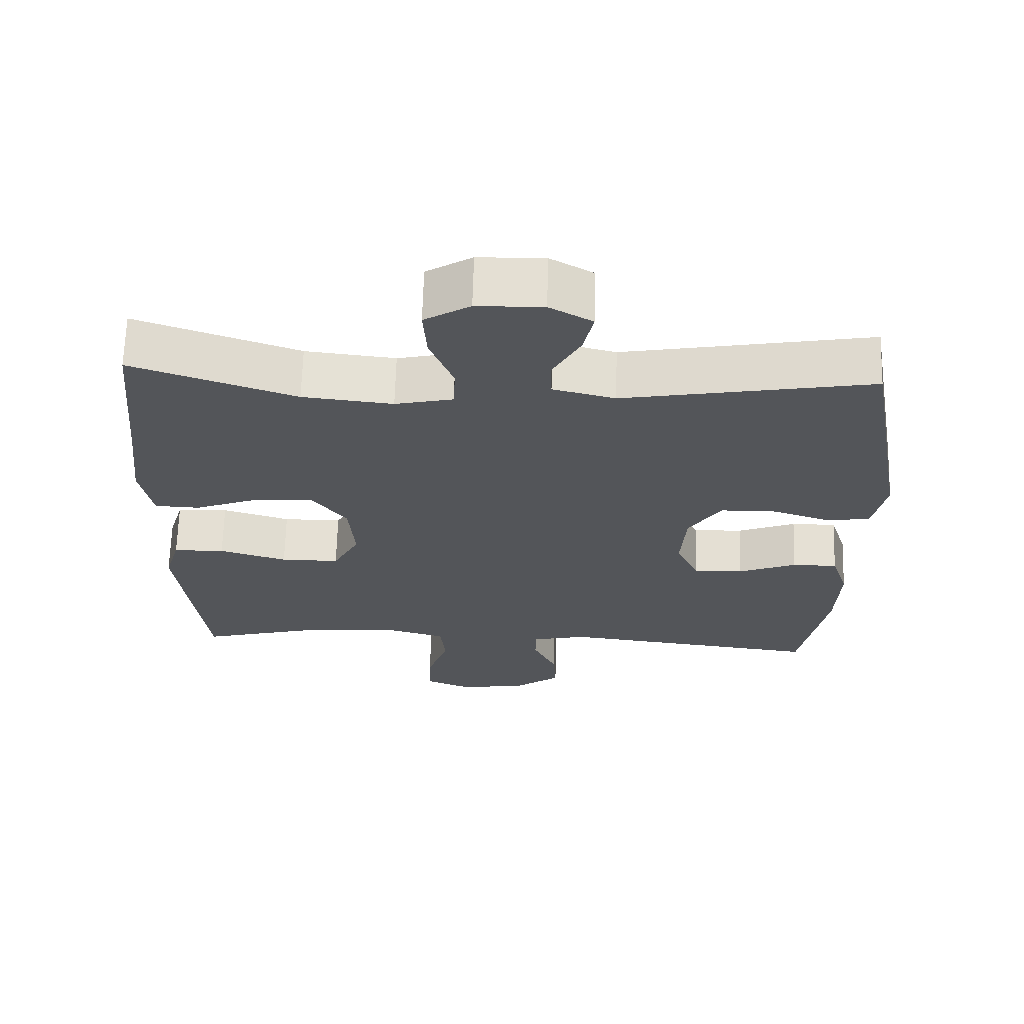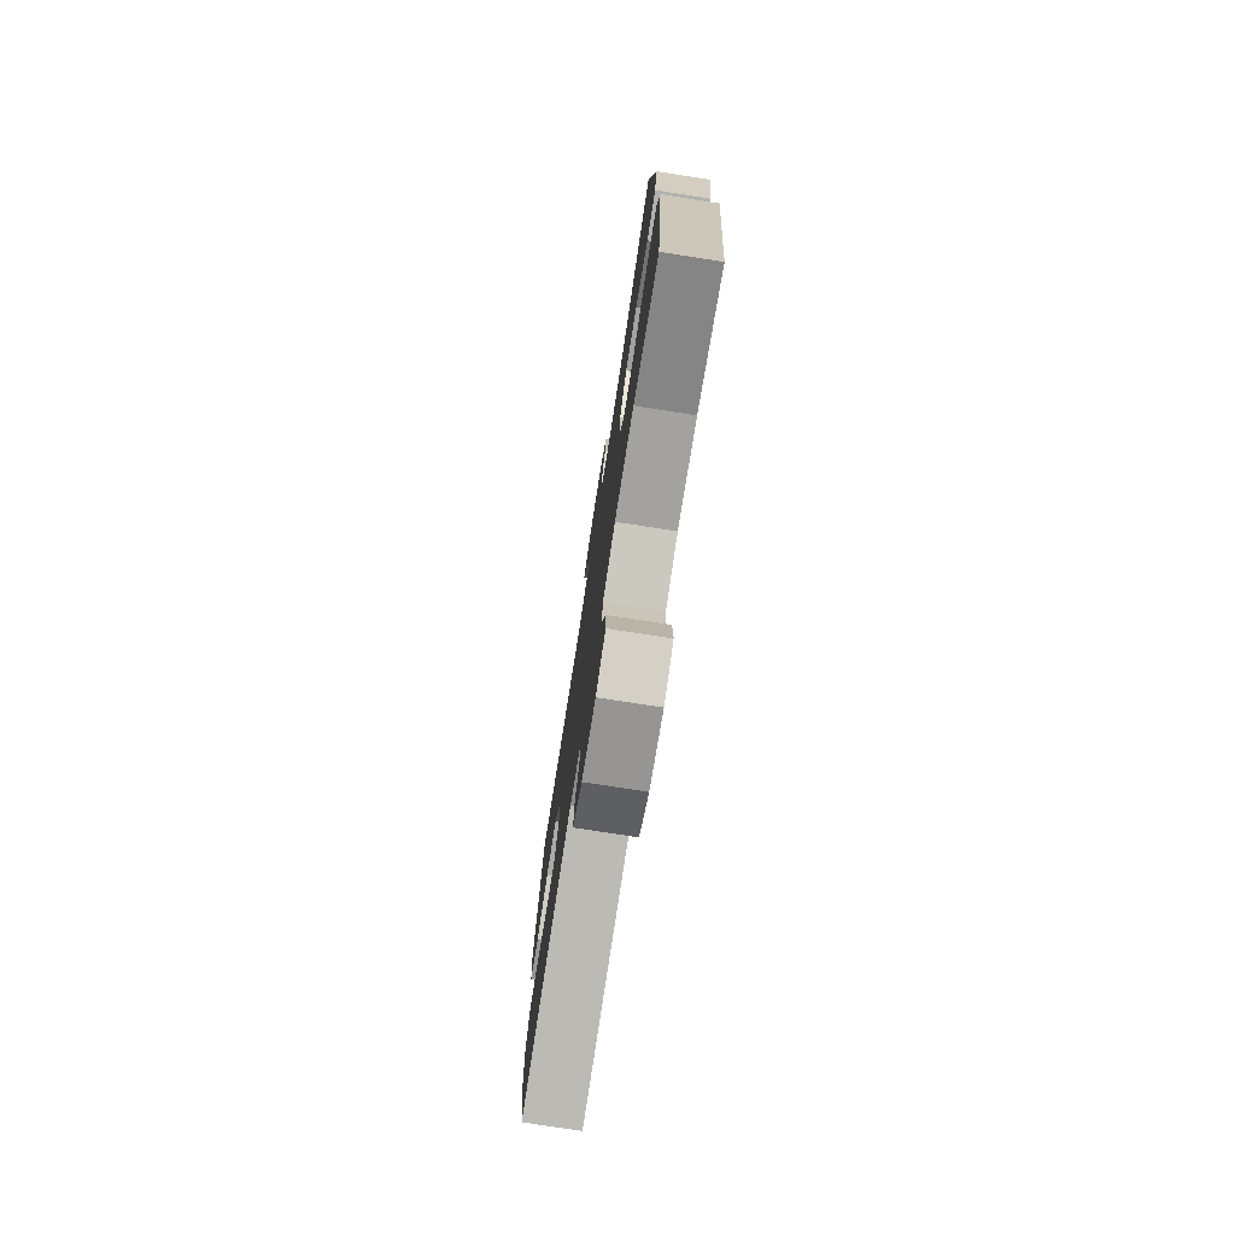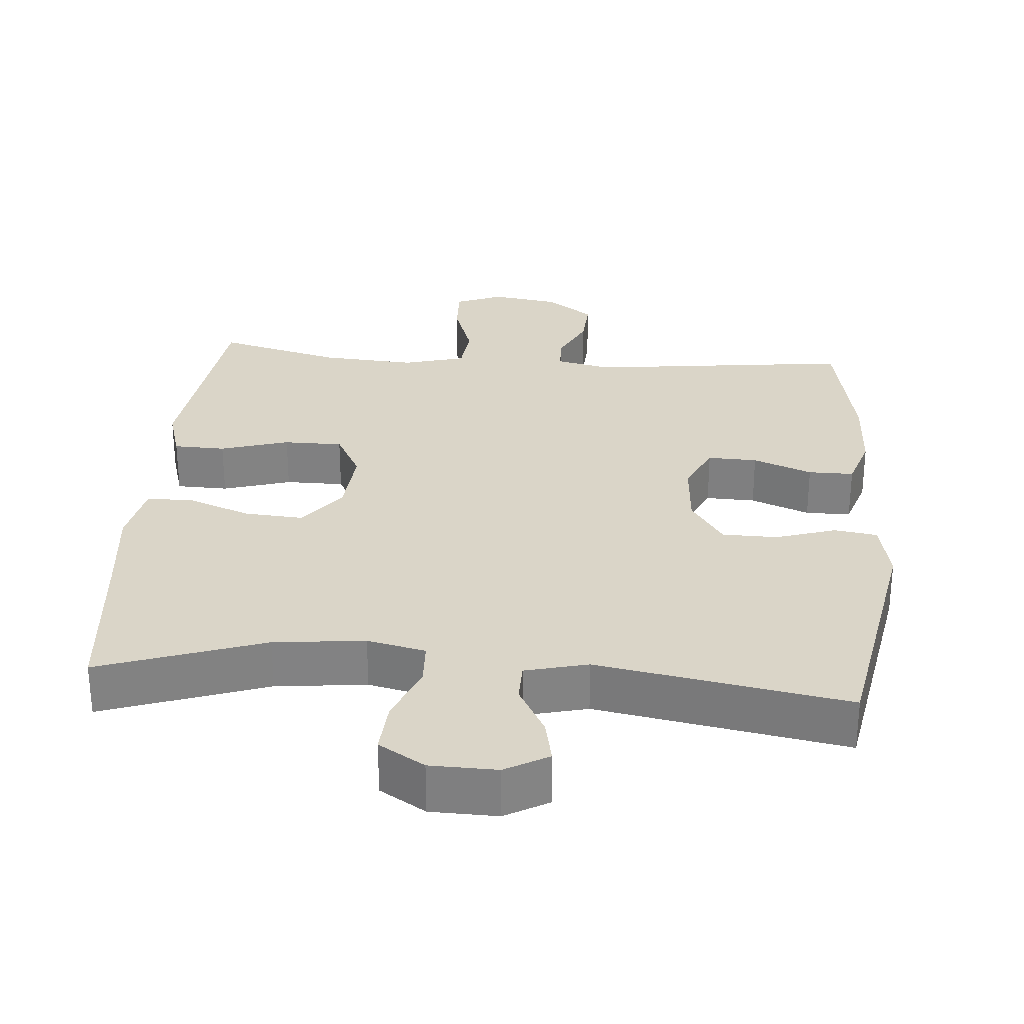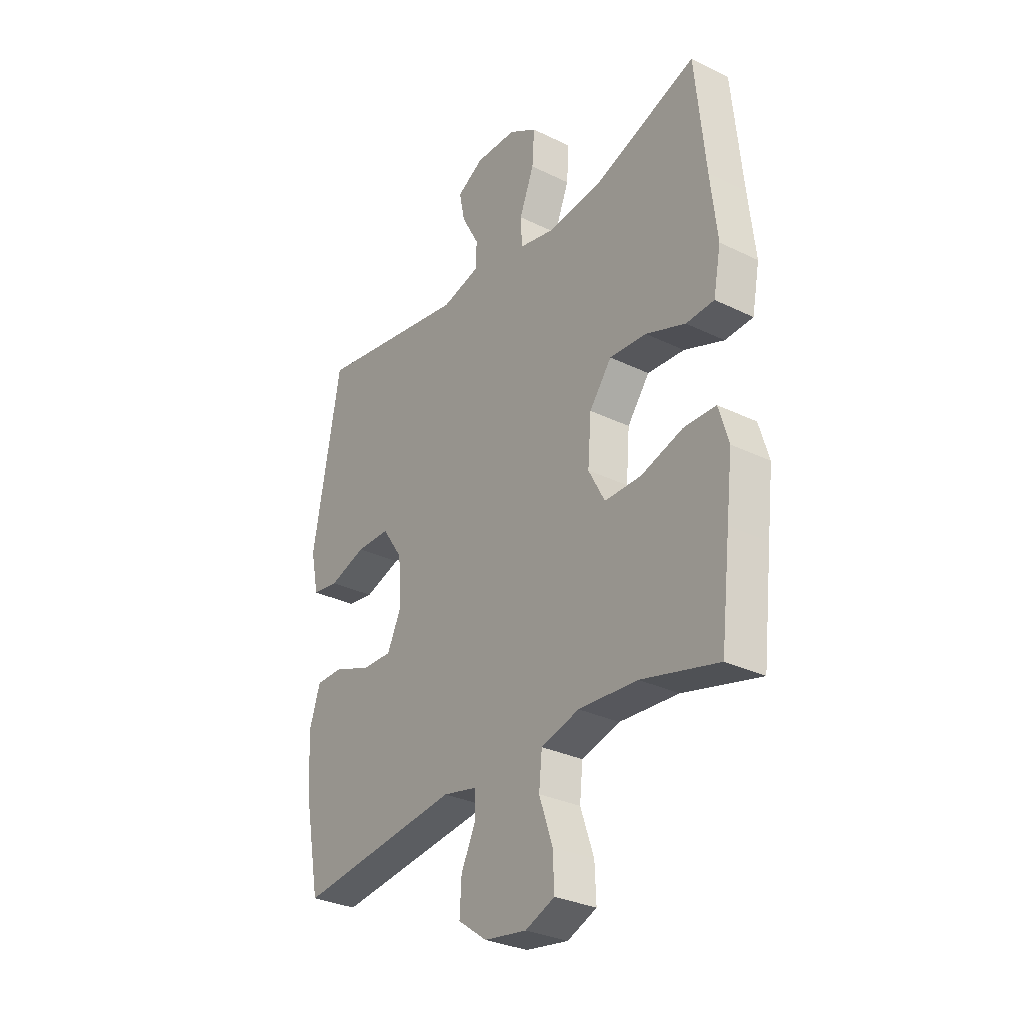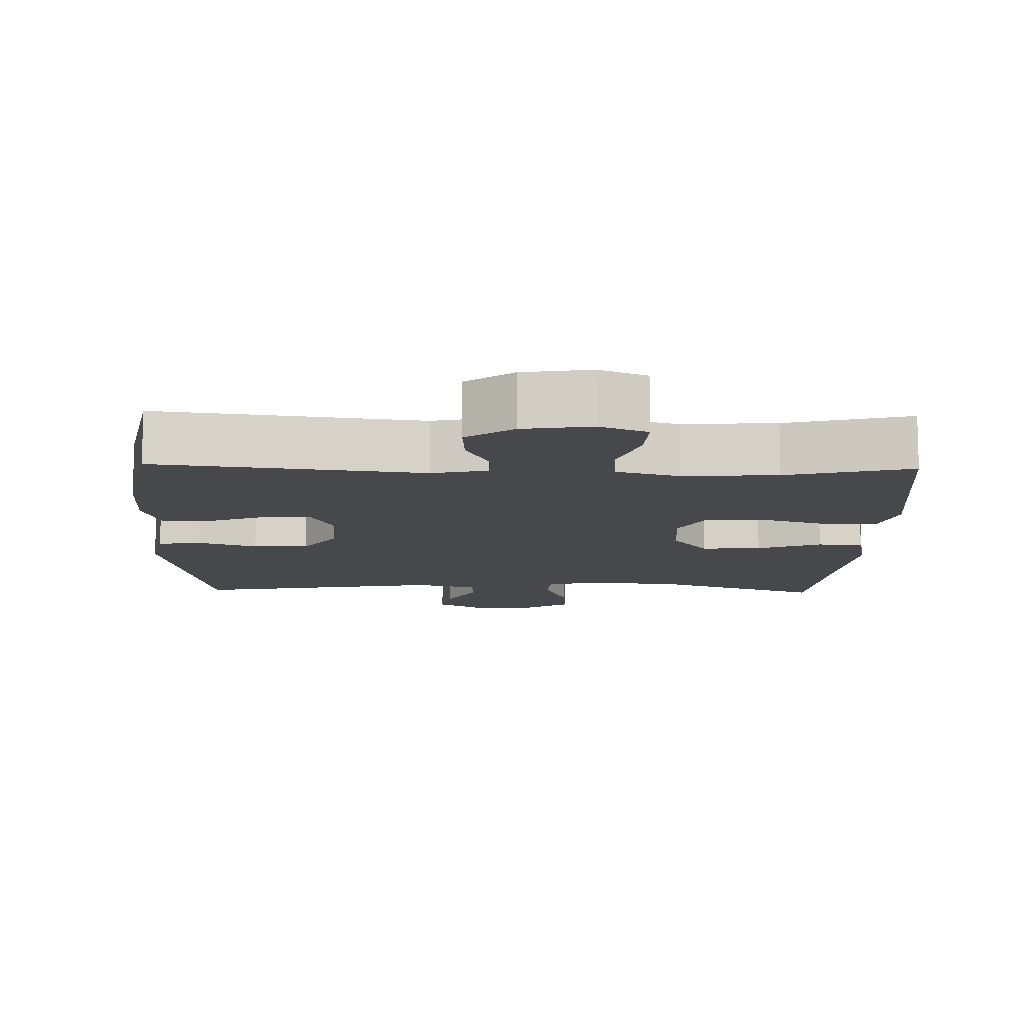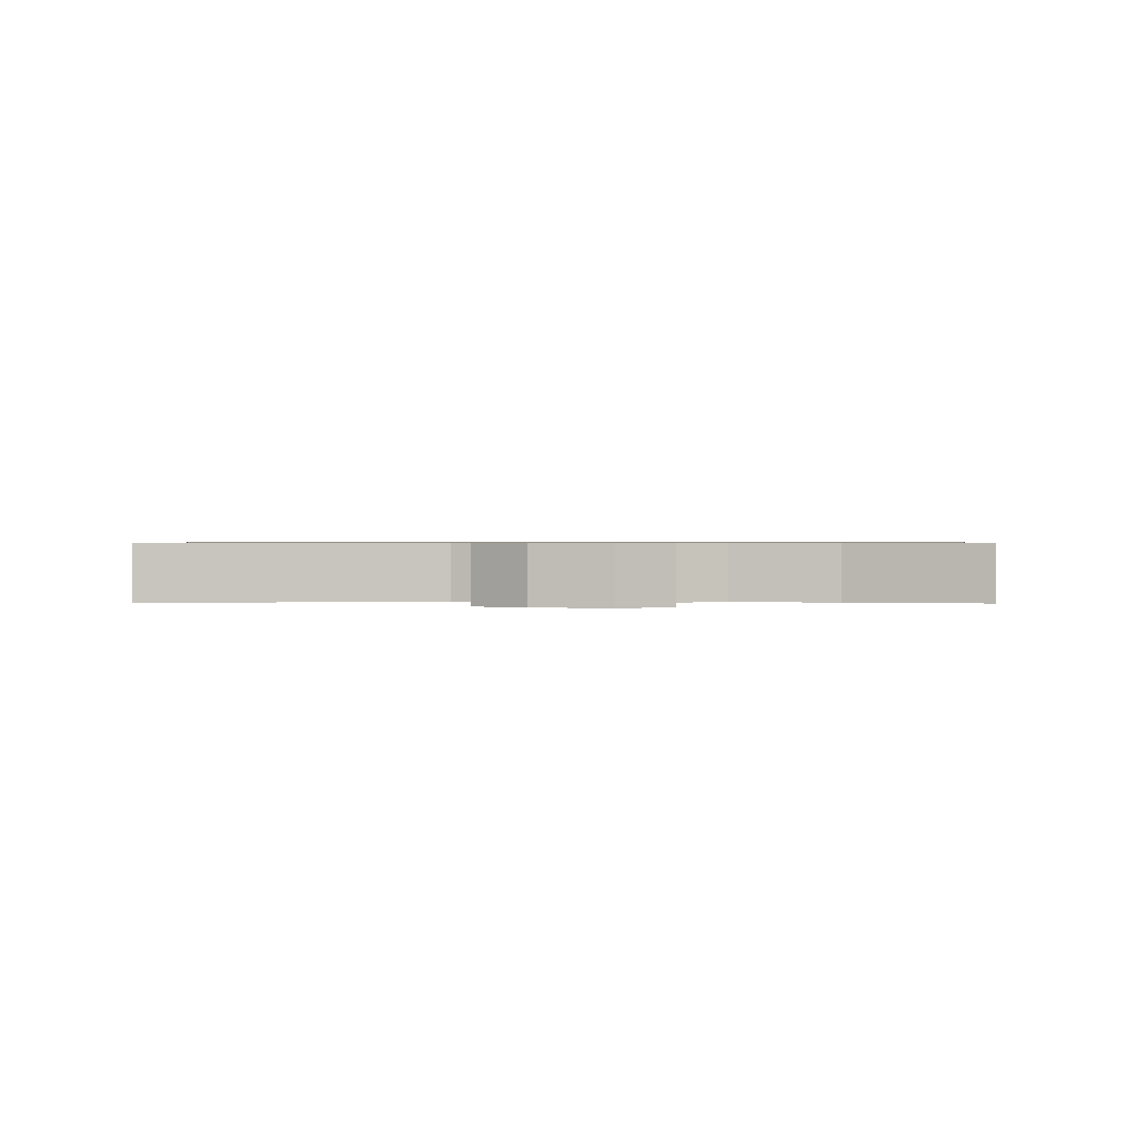
<metadata>
{"format":"obj","ext":"obj","renderer":"f3d","projection":"perspective","resolution":1024,"background":"white","views":[{"elev":65.9,"azim":1.6,"up":"+Z"},{"elev":-76.5,"azim":-98.8,"up":"+Z"},{"elev":29.3,"azim":4.7,"up":"+Y"},{"elev":-30.7,"azim":-125.1,"up":"+Z"},{"elev":-11.2,"azim":178.4,"up":"+Y"},{"elev":0.6,"azim":-177.4,"up":"+Y"}]}
</metadata>
<code>
v -0.5 0.07 0.5
v -0.272 0.07 0.42
v -0.146 0.07 0.406
v -0.065 0.07 0.424
v -0.062 0.07 0.485
v -0.095 0.07 0.568
v -0.1 0.07 0.642
v -0.036 0.07 0.681
v 0.057 0.07 0.683
v 0.117 0.07 0.649
v 0.104 0.07 0.587
v 0.065 0.07 0.516
v 0.066 0.07 0.461
v 0.153 0.07 0.439
v 0.5 0.07 0.5
v 0.563 0.07 0.152
v 0.545 0.07 0.066
v 0.485 0.07 0.057
v 0.402 0.07 0.084
v 0.325 0.07 0.083
v 0.279 0.07 0.015
v 0.272 0.07 -0.083
v 0.304 0.07 -0.151
v 0.373 0.07 -0.149
v 0.455 0.07 -0.117
v 0.518 0.07 -0.117
v 0.542 0.07 -0.191
v 0.537 0.07 -0.307
v 0.5 0.07 -0.5
v 0.132 0.07 -0.455
v 0.055 0.07 -0.472
v 0.054 0.07 -0.523
v 0.087 0.07 -0.593
v 0.091 0.07 -0.662
v 0.026 0.07 -0.709
v -0.069 0.07 -0.724
v -0.135 0.07 -0.697
v -0.132 0.07 -0.626
v -0.102 0.07 -0.538
v -0.109 0.07 -0.47
v -0.195 0.07 -0.446
v -0.327 0.07 -0.455
v -0.5 0.07 -0.5
v -0.522 0.07 -0.313
v -0.536 0.07 -0.196
v -0.514 0.07 -0.122
v -0.442 0.07 -0.12
v -0.347 0.07 -0.149
v -0.265 0.07 -0.149
v -0.228 0.07 -0.08
v -0.236 0.07 0.018
v -0.286 0.07 0.084
v -0.369 0.07 0.078
v -0.458 0.07 0.044
v -0.521 0.07 0.047
v -0.538 0.07 0.135
v -0.523 0.07 0.268
v -0.5 0 0.5
v -0.272 0 0.42
v -0.146 0 0.406
v -0.065 0 0.424
v -0.062 0 0.485
v -0.095 0 0.568
v -0.1 0 0.642
v -0.036 0 0.681
v 0.057 0 0.683
v 0.117 0 0.649
v 0.104 0 0.587
v 0.065 0 0.516
v 0.066 0 0.461
v 0.153 0 0.439
v 0.5 0 0.5
v 0.563 0 0.152
v 0.545 0 0.066
v 0.485 0 0.057
v 0.402 0 0.084
v 0.325 0 0.083
v 0.279 0 0.015
v 0.272 0 -0.083
v 0.304 0 -0.151
v 0.373 0 -0.149
v 0.455 0 -0.117
v 0.518 0 -0.117
v 0.542 0 -0.191
v 0.537 0 -0.307
v 0.5 0 -0.5
v 0.132 0 -0.455
v 0.055 0 -0.472
v 0.054 0 -0.523
v 0.087 0 -0.593
v 0.091 0 -0.662
v 0.026 0 -0.709
v -0.069 0 -0.724
v -0.135 0 -0.697
v -0.132 0 -0.626
v -0.102 0 -0.538
v -0.109 0 -0.47
v -0.195 0 -0.446
v -0.327 0 -0.455
v -0.5 0 -0.5
v -0.522 0 -0.313
v -0.536 0 -0.196
v -0.514 0 -0.122
v -0.442 0 -0.12
v -0.347 0 -0.149
v -0.265 0 -0.149
v -0.228 0 -0.08
v -0.236 0 0.018
v -0.286 0 0.084
v -0.369 0 0.078
v -0.458 0 0.044
v -0.521 0 0.047
v -0.538 0 0.135
v -0.523 0 0.268
f 54 55 56 57
f 53 54 57 1
f 52 53 1 2
f 51 52 2 3
f 50 51 3 4
f 45 46 47 48
f 44 45 48 49
f 42 43 44 49
f 41 42 49 50
f 36 37 38 39
f 36 39 40
f 35 36 40
f 32 33 34 35
f 31 32 35 40
f 30 31 40 41
f 28 29 30
f 24 25 26 27
f 23 24 27 28
f 16 17 18 19
f 14 15 16 19
f 13 14 19 20
f 9 10 11 12
f 9 12 13
f 8 9 13
f 5 6 7 8
f 4 5 8 13
f 23 28 30 41
f 22 23 41 50
f 21 22 50 4
f 4 13 20 21
f 114 113 112 111
f 58 114 111 110
f 59 58 110 109
f 60 59 109 108
f 61 60 108 107
f 105 104 103 102
f 106 105 102 101
f 106 101 100 99
f 107 106 99 98
f 96 95 94 93
f 97 96 93
f 97 93 92
f 92 91 90 89
f 97 92 89 88
f 98 97 88 87
f 87 86 85
f 84 83 82 81
f 85 84 81 80
f 76 75 74 73
f 76 73 72 71
f 77 76 71 70
f 69 68 67 66
f 70 69 66
f 70 66 65
f 65 64 63 62
f 70 65 62 61
f 98 87 85 80
f 107 98 80 79
f 61 107 79 78
f 78 77 70 61
f 1 58 59 2
f 2 59 60 3
f 3 60 61 4
f 4 61 62 5
f 5 62 63 6
f 6 63 64 7
f 7 64 65 8
f 8 65 66 9
f 9 66 67 10
f 10 67 68 11
f 11 68 69 12
f 12 69 70 13
f 13 70 71 14
f 14 71 72 15
f 15 72 73 16
f 16 73 74 17
f 17 74 75 18
f 18 75 76 19
f 19 76 77 20
f 20 77 78 21
f 21 78 79 22
f 22 79 80 23
f 23 80 81 24
f 24 81 82 25
f 25 82 83 26
f 26 83 84 27
f 27 84 85 28
f 28 85 86 29
f 29 86 87 30
f 30 87 88 31
f 31 88 89 32
f 32 89 90 33
f 33 90 91 34
f 34 91 92 35
f 35 92 93 36
f 36 93 94 37
f 37 94 95 38
f 38 95 96 39
f 39 96 97 40
f 40 97 98 41
f 41 98 99 42
f 42 99 100 43
f 43 100 101 44
f 44 101 102 45
f 45 102 103 46
f 46 103 104 47
f 47 104 105 48
f 48 105 106 49
f 49 106 107 50
f 50 107 108 51
f 51 108 109 52
f 52 109 110 53
f 53 110 111 54
f 54 111 112 55
f 55 112 113 56
f 56 113 114 57
f 57 114 58 1

</code>
